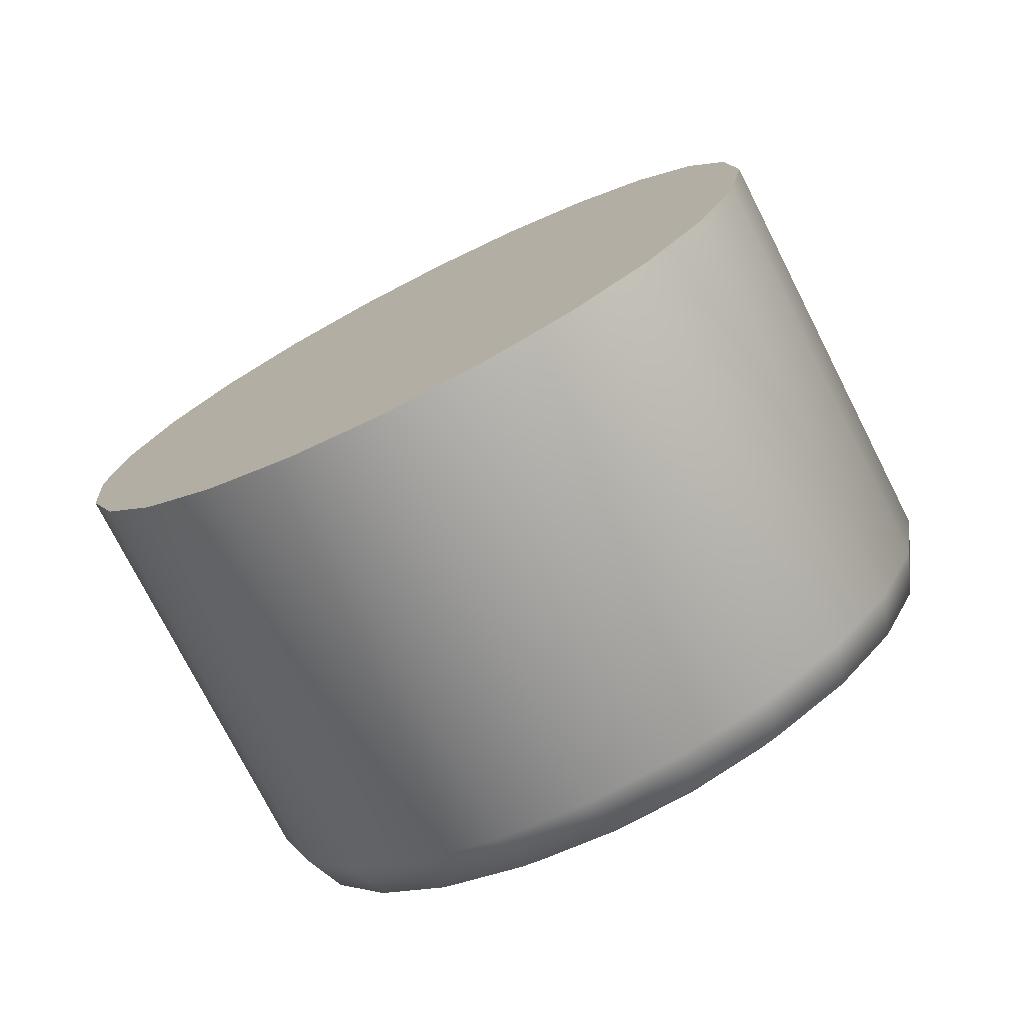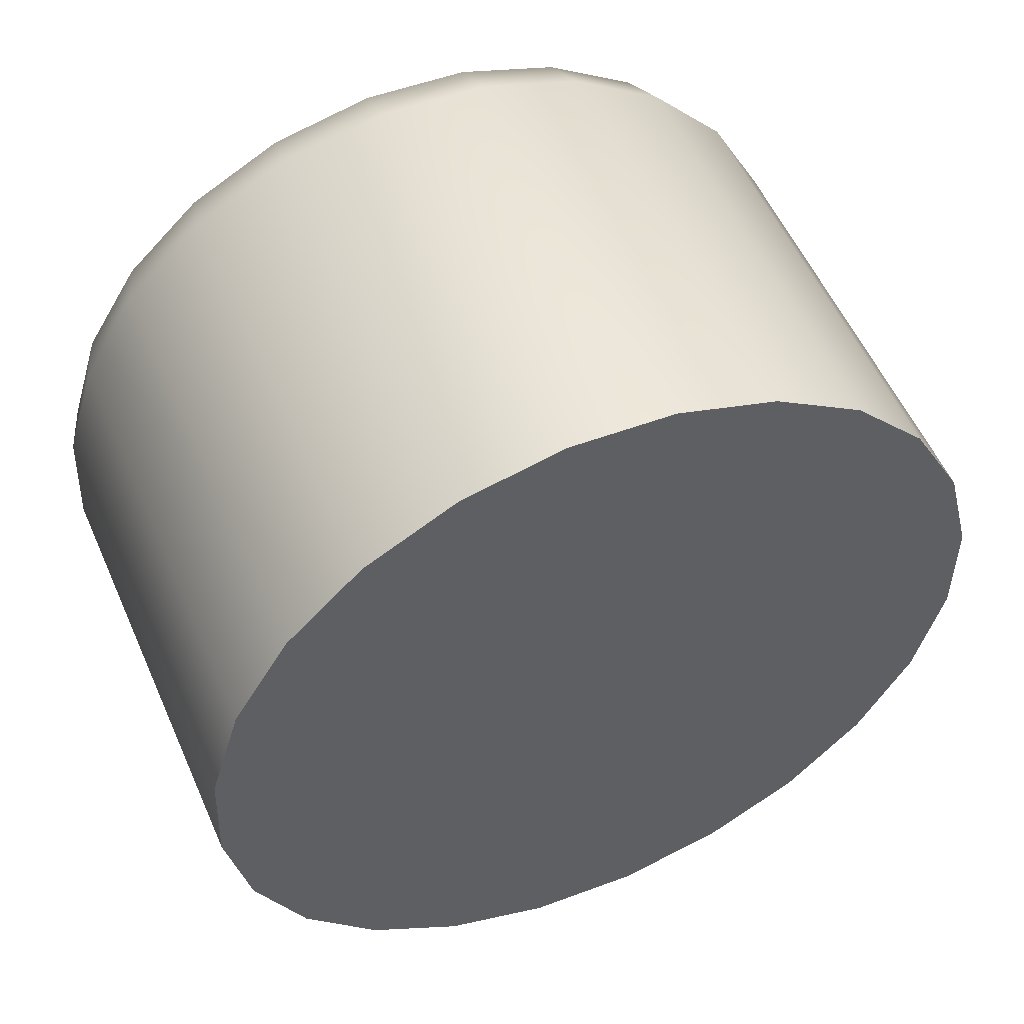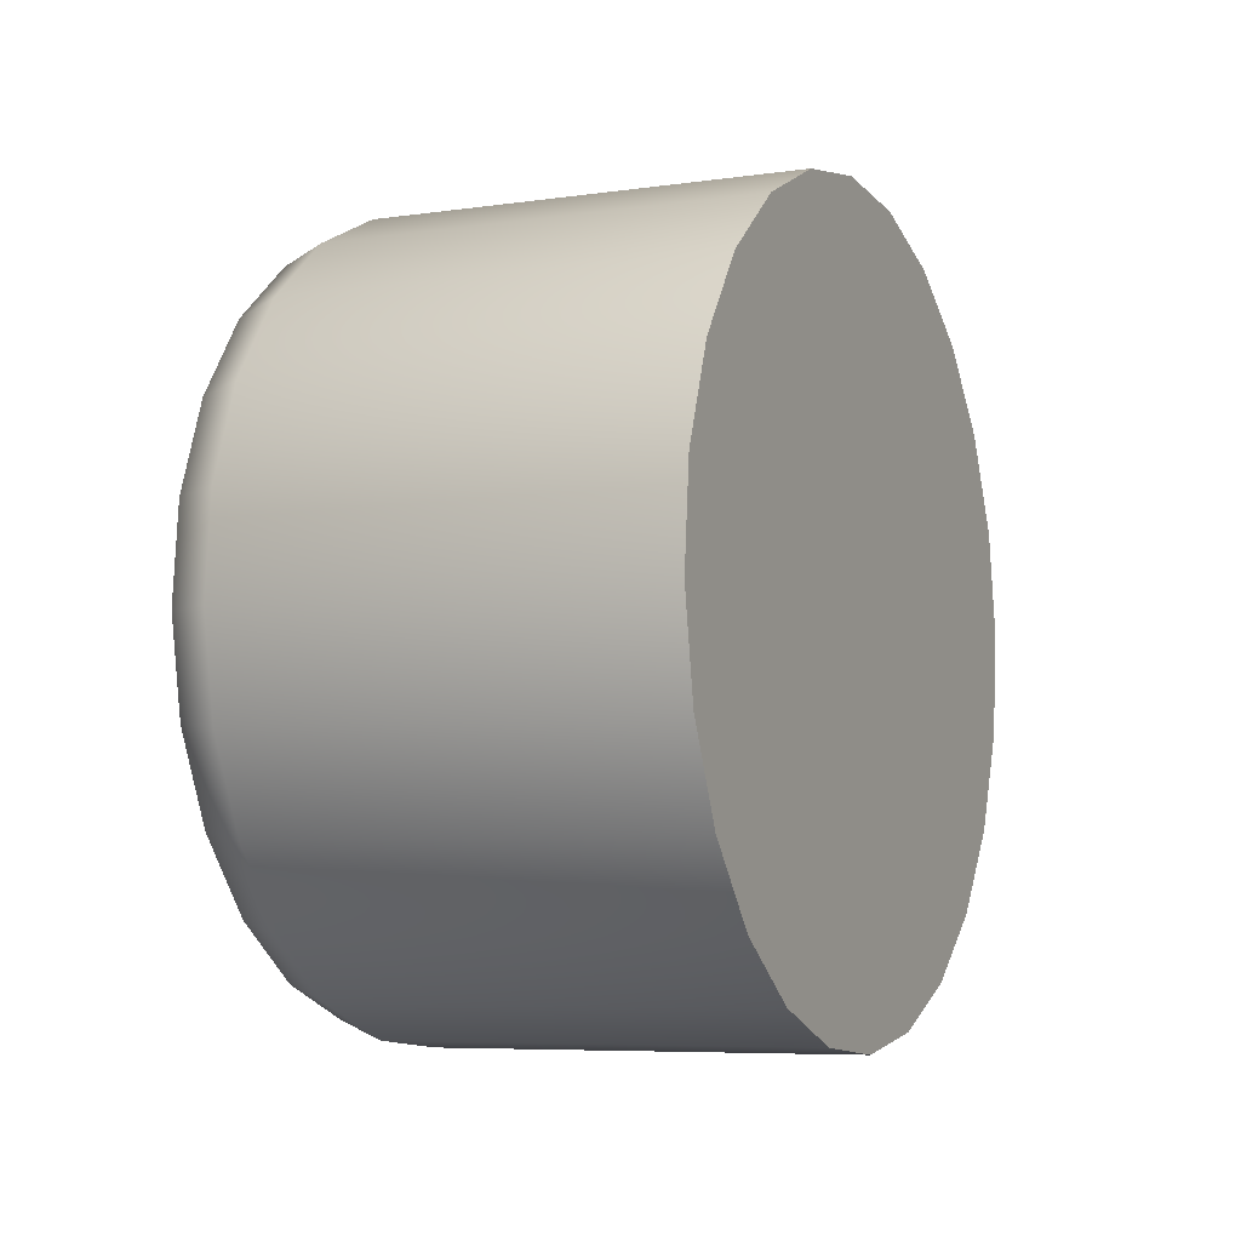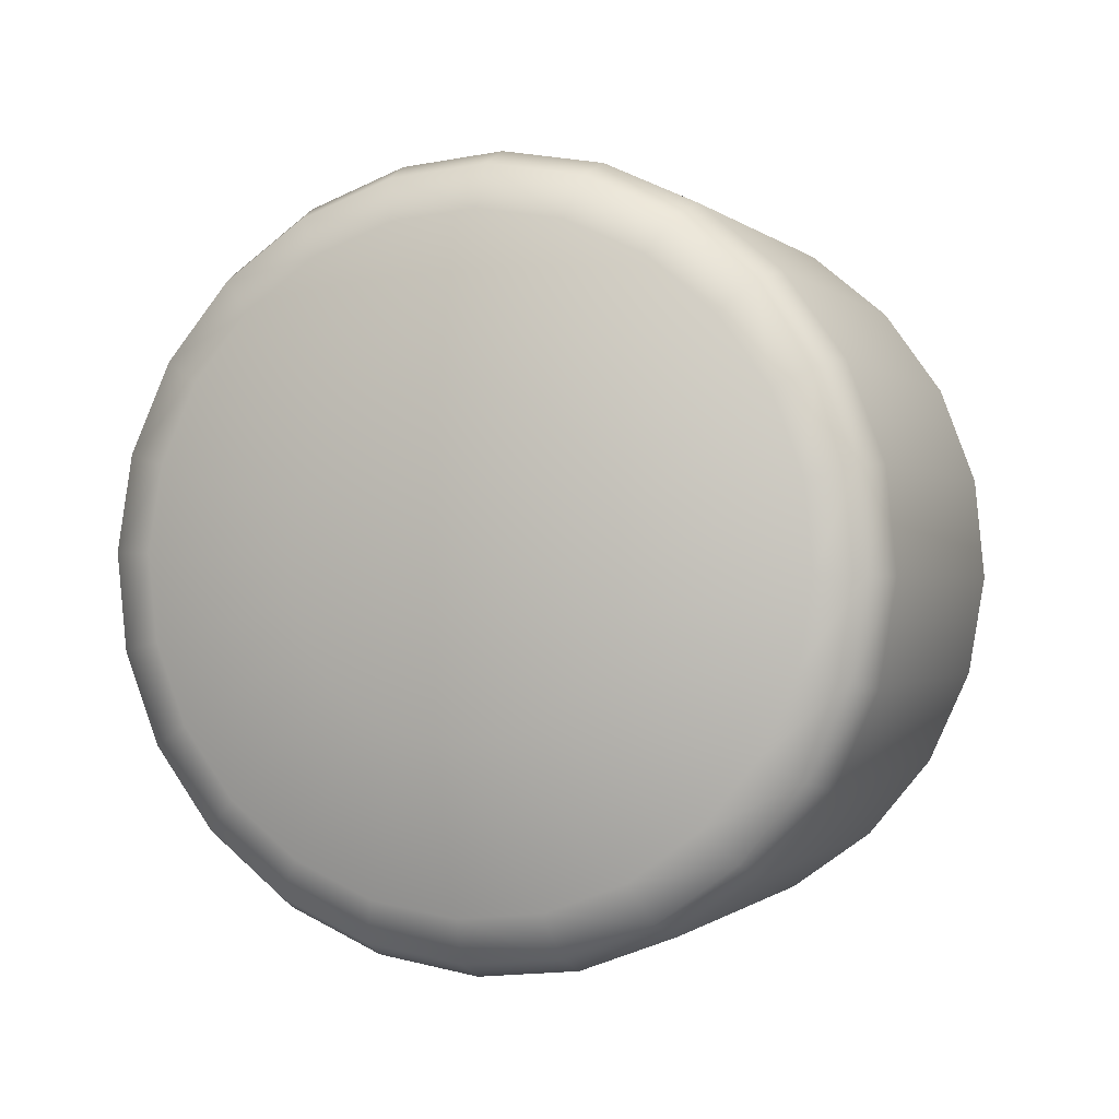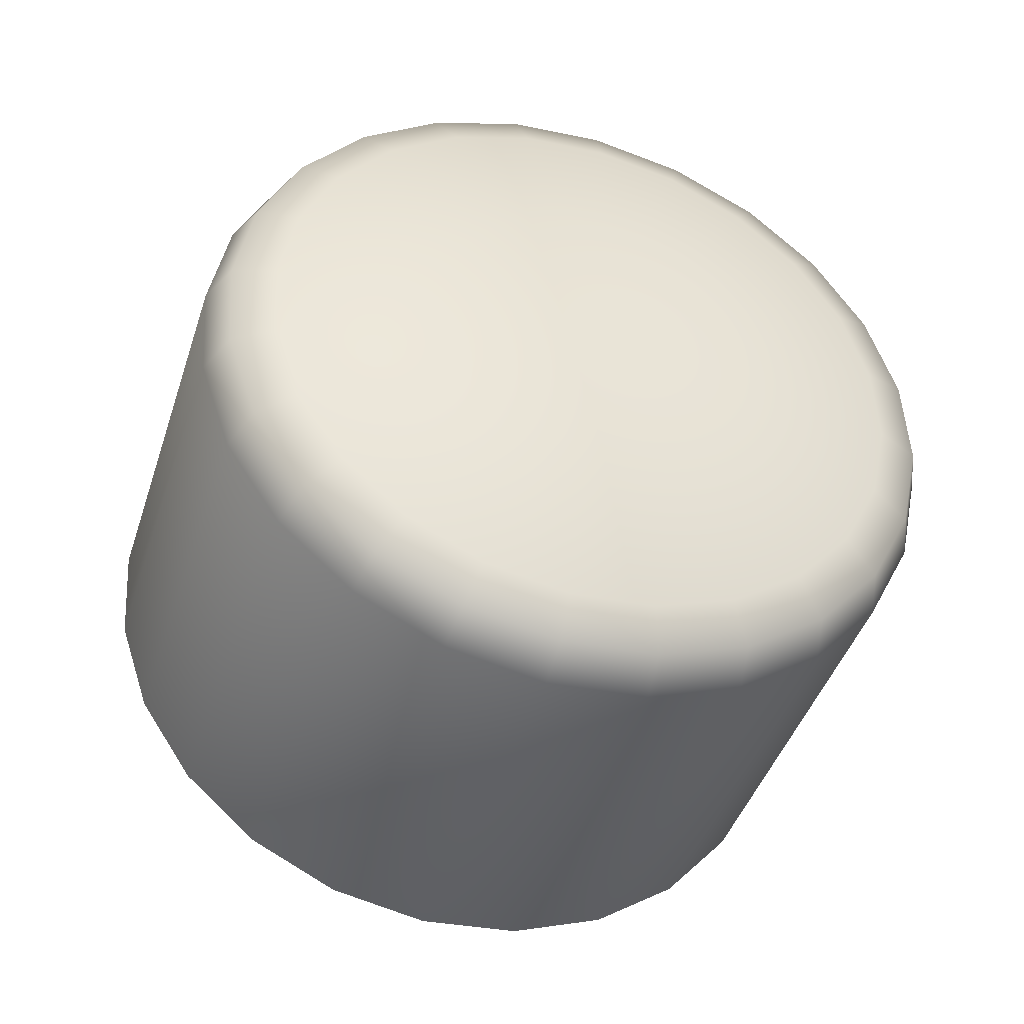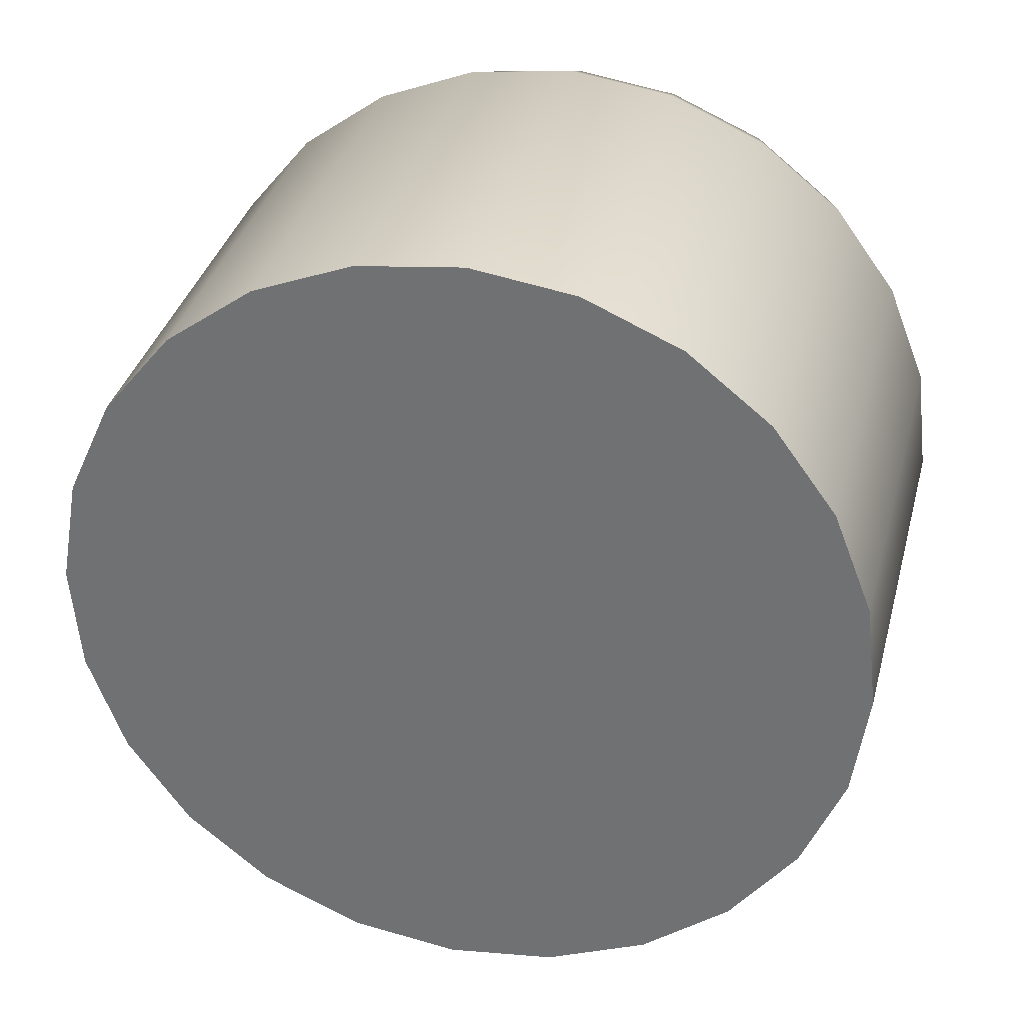
<metadata>
{"format":"obj","ext":"obj","renderer":"f3d","projection":"perspective","resolution":1024,"background":"white","views":[{"elev":-47.4,"azim":31.2,"up":"+Z"},{"elev":-47.0,"azim":-108.3,"up":"+Y"},{"elev":75.8,"azim":-84.9,"up":"+Z"},{"elev":-26.6,"azim":-157.3,"up":"+Z"},{"elev":-67.5,"azim":162.6,"up":"+Z"},{"elev":-78.4,"azim":149.6,"up":"+Y"}]}
</metadata>
<code>
v  0.0188 0.008424 0.05912
v  0.02064 0.008552 0.05948
v  0.02067 0.008349 0.05903
v  0.02058 0.008148 0.0586
v  0.02037 0.00796 0.0582
v  0.02005 0.0078 0.05786
v  0.01964 0.007678 0.05762
v  0.01918 0.007602 0.05748
v  0.01869 0.007577 0.05745
v  0.01821 0.007606 0.05754
v  0.01777 0.007686 0.05774
v  0.0174 0.007812 0.05803
v  0.01713 0.007975 0.0584
v  0.01697 0.008165 0.05882
v  0.01693 0.008367 0.05927
v  0.01702 0.008569 0.0597
v  0.01724 0.008756 0.0601
v  0.01756 0.008917 0.06044
v  0.01796 0.009039 0.06068
v  0.01843 0.009115 0.06082
v  0.01891 0.009139 0.06085
v  0.01939 0.00911 0.06076
v  0.01983 0.00903 0.06056
v  0.0202 0.008904 0.06027
v  0.02048 0.008741 0.0599
v  0.02248 0.008363 0.05998
v  0.02255 0.007958 0.05909
v  0.02237 0.007554 0.05822
v  0.02194 0.007179 0.05742
v  0.0213 0.006859 0.05675
v  0.02049 0.006614 0.05626
v  0.01957 0.006462 0.05598
v  0.01859 0.006413 0.05592
v  0.01763 0.006471 0.0561
v  0.01675 0.006632 0.0565
v  0.01601 0.006883 0.05709
v  0.01546 0.00721 0.05783
v  0.01514 0.007588 0.05867
v  0.01507 0.007993 0.05956
v  0.01526 0.008397 0.06043
v  0.01568 0.008771 0.06123
v  0.01632 0.009092 0.0619
v  0.01713 0.009337 0.06239
v  0.01806 0.009488 0.06267
v  0.01903 0.009537 0.06273
v  0.02 0.009479 0.06255
v  0.02088 0.009319 0.06215
v  0.02162 0.009067 0.06156
v  0.02216 0.008741 0.06082
v  0.02298 0.008226 0.06015
v  0.02306 0.007767 0.05914
v  0.02285 0.00731 0.05815
v  0.02236 0.006885 0.05725
v  0.02164 0.006522 0.0565
v  0.02072 0.006244 0.05594
v  0.01967 0.006072 0.05562
v  0.01856 0.006017 0.05556
v  0.01748 0.006083 0.05576
v  0.01648 0.006264 0.05621
v  0.01564 0.00655 0.05687
v  0.01502 0.006919 0.05772
v  0.01466 0.007348 0.05867
v  0.01458 0.007807 0.05968
v  0.01479 0.008265 0.06067
v  0.01527 0.008689 0.06157
v  0.016 0.009053 0.06233
v  0.01691 0.00933 0.06288
v  0.01796 0.009502 0.0632
v  0.01907 0.009557 0.06327
v  0.02016 0.009492 0.06306
v  0.02115 0.00931 0.06261
v  0.02199 0.009025 0.06195
v  0.02261 0.008655 0.06111
v  0.02319 0.007793 0.06039
v  0.02327 0.007312 0.05934
v  0.02305 0.006833 0.0583
v  0.02255 0.006387 0.05735
v  0.02179 0.006006 0.05656
v  0.02082 0.005715 0.05598
v  0.01972 0.005535 0.05564
v  0.01856 0.005477 0.05558
v  0.01742 0.005546 0.05579
v  0.01638 0.005736 0.05626
v  0.0155 0.006035 0.05696
v  0.01484 0.006423 0.05784
v  0.01446 0.006873 0.05884
v  0.01438 0.007354 0.0599
v  0.0146 0.007834 0.06094
v  0.01511 0.008279 0.06188
v  0.01587 0.00866 0.06268
v  0.01683 0.008951 0.06326
v  0.01793 0.009131 0.0636
v  0.01909 0.009189 0.06366
v  0.02023 0.009121 0.06345
v  0.02128 0.00893 0.06298
v  0.02216 0.008631 0.06228
v  0.02281 0.008243 0.0614
v  0.0233 0.003291 0.06245
v  0.02338 0.00281 0.0614
v  0.02316 0.00233 0.06036
v  0.02266 0.001885 0.05941
v  0.02189 0.001504 0.05862
v  0.02093 0.001213 0.05804
v  0.01983 0.001033 0.0577
v  0.01867 0.0009748 0.05764
v  0.01753 0.001043 0.05785
v  0.01648 0.001234 0.05832
v  0.01561 0.001533 0.05902
v  0.01495 0.001921 0.0599
v  0.01457 0.002371 0.0609
v  0.01449 0.002852 0.06196
v  0.01471 0.003331 0.063
v  0.01522 0.003777 0.06394
v  0.01598 0.004158 0.06474
v  0.01694 0.004449 0.06532
v  0.01804 0.004629 0.06566
v  0.0192 0.004687 0.06572
v  0.02034 0.004618 0.06551
v  0.02139 0.004428 0.06504
v  0.02227 0.004129 0.06434
v  0.02292 0.003741 0.06346
v  0.01894 0.002831 0.06168
o l_button_a
g l_button_a
f 1 2 3
f 1 3 4
f 1 4 5
f 1 5 6
f 1 6 7
f 1 7 8
f 1 8 9
f 1 9 10
f 1 10 11
f 1 11 12
f 1 12 13
f 1 13 14
f 1 14 15
f 1 15 16
f 1 16 17
f 1 17 18
f 1 18 19
f 1 19 20
f 1 20 21
f 1 21 22
f 1 22 23
f 1 23 24
f 1 24 25
f 1 25 2
f 2 26 27
f 27 3 2
f 3 27 28
f 28 4 3
f 4 28 29
f 29 5 4
f 5 29 30
f 30 6 5
f 6 30 31
f 31 7 6
f 7 31 32
f 32 8 7
f 8 32 33
f 33 9 8
f 9 33 34
f 34 10 9
f 10 34 35
f 35 11 10
f 11 35 36
f 36 12 11
f 12 36 37
f 37 13 12
f 13 37 38
f 38 14 13
f 14 38 39
f 39 15 14
f 15 39 40
f 40 16 15
f 16 40 41
f 41 17 16
f 17 41 42
f 42 18 17
f 18 42 43
f 43 19 18
f 19 43 44
f 44 20 19
f 20 44 45
f 45 21 20
f 21 45 46
f 46 22 21
f 22 46 47
f 47 23 22
f 23 47 48
f 48 24 23
f 24 48 49
f 49 25 24
f 25 49 26
f 26 2 25
f 26 50 51
f 51 27 26
f 27 51 52
f 52 28 27
f 28 52 53
f 53 29 28
f 29 53 54
f 54 30 29
f 30 54 55
f 55 31 30
f 31 55 56
f 56 32 31
f 32 56 57
f 57 33 32
f 33 57 58
f 58 34 33
f 34 58 59
f 59 35 34
f 35 59 60
f 60 36 35
f 36 60 61
f 61 37 36
f 37 61 62
f 62 38 37
f 38 62 63
f 63 39 38
f 39 63 64
f 64 40 39
f 40 64 65
f 65 41 40
f 41 65 66
f 66 42 41
f 42 66 67
f 67 43 42
f 43 67 68
f 68 44 43
f 44 68 69
f 69 45 44
f 45 69 70
f 70 46 45
f 46 70 71
f 71 47 46
f 47 71 72
f 72 48 47
f 48 72 73
f 73 49 48
f 49 73 50
f 50 26 49
f 50 74 75
f 75 51 50
f 51 75 76
f 76 52 51
f 52 76 77
f 77 53 52
f 53 77 78
f 78 54 53
f 54 78 79
f 79 55 54
f 55 79 80
f 80 56 55
f 56 80 81
f 81 57 56
f 57 81 82
f 82 58 57
f 58 82 83
f 83 59 58
f 59 83 84
f 84 60 59
f 60 84 85
f 85 61 60
f 61 85 86
f 86 62 61
f 62 86 87
f 87 63 62
f 63 87 88
f 88 64 63
f 64 88 89
f 89 65 64
f 65 89 90
f 90 66 65
f 66 90 91
f 91 67 66
f 67 91 92
f 92 68 67
f 68 92 93
f 93 69 68
f 69 93 94
f 94 70 69
f 70 94 95
f 95 71 70
f 71 95 96
f 96 72 71
f 72 96 97
f 97 73 72
f 73 97 74
f 74 50 73
f 75 74 98
f 98 99 75
f 76 75 99
f 99 100 76
f 77 76 100
f 100 101 77
f 78 77 101
f 101 102 78
f 79 78 102
f 102 103 79
f 80 79 103
f 103 104 80
f 81 80 104
f 104 105 81
f 82 81 105
f 105 106 82
f 83 82 106
f 106 107 83
f 84 83 107
f 107 108 84
f 85 84 108
f 108 109 85
f 86 85 109
f 109 110 86
f 87 86 110
f 110 111 87
f 88 87 111
f 111 112 88
f 89 88 112
f 112 113 89
f 90 89 113
f 113 114 90
f 91 90 114
f 114 115 91
f 92 91 115
f 115 116 92
f 93 92 116
f 116 117 93
f 94 93 117
f 117 118 94
f 95 94 118
f 118 119 95
f 96 95 119
f 119 120 96
f 97 96 120
f 120 121 97
f 74 97 121
f 121 98 74
f 98 122 99
f 99 122 100
f 100 122 101
f 101 122 102
f 102 122 103
f 103 122 104
f 104 122 105
f 105 122 106
f 106 122 107
f 107 122 108
f 108 122 109
f 109 122 110
f 110 122 111
f 111 122 112
f 112 122 113
f 113 122 114
f 114 122 115
f 115 122 116
f 116 122 117
f 117 122 118
f 118 122 119
f 119 122 120
f 120 122 121
f 121 122 98

</code>
